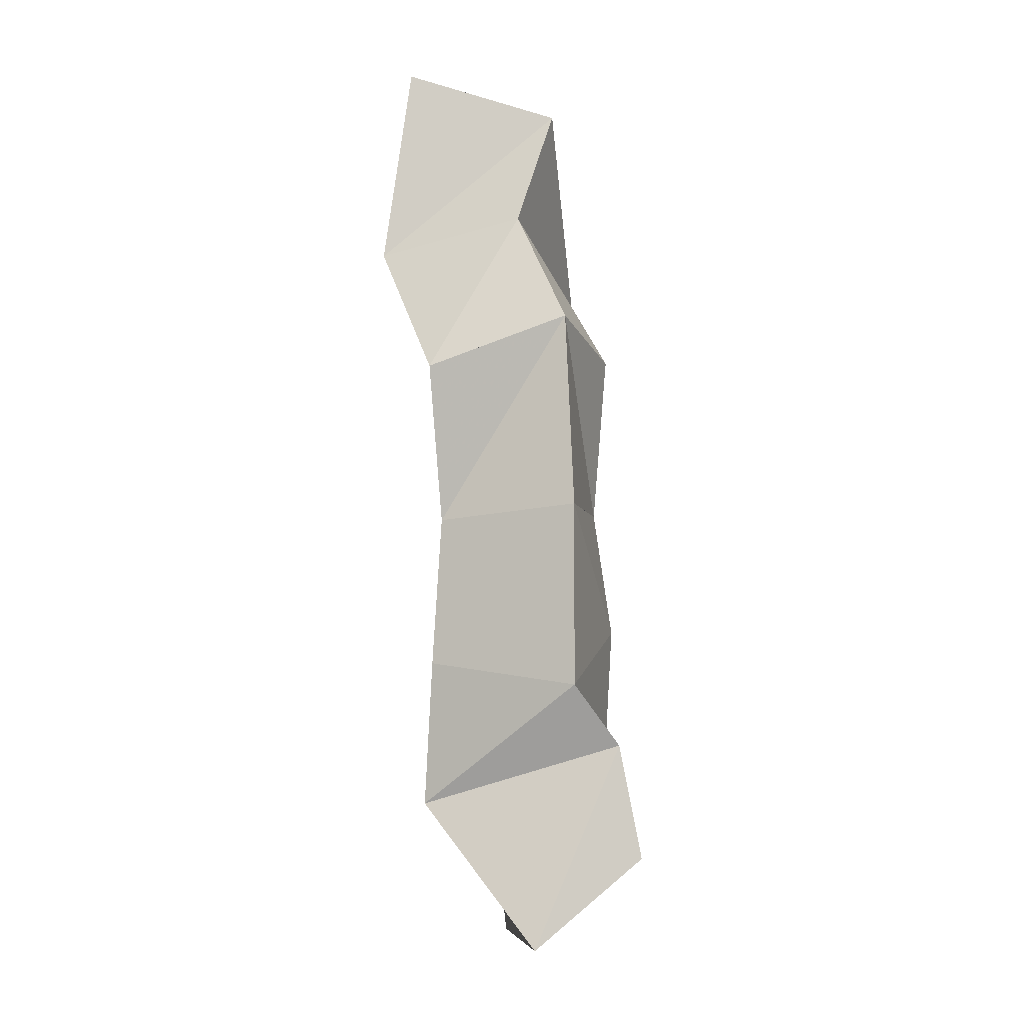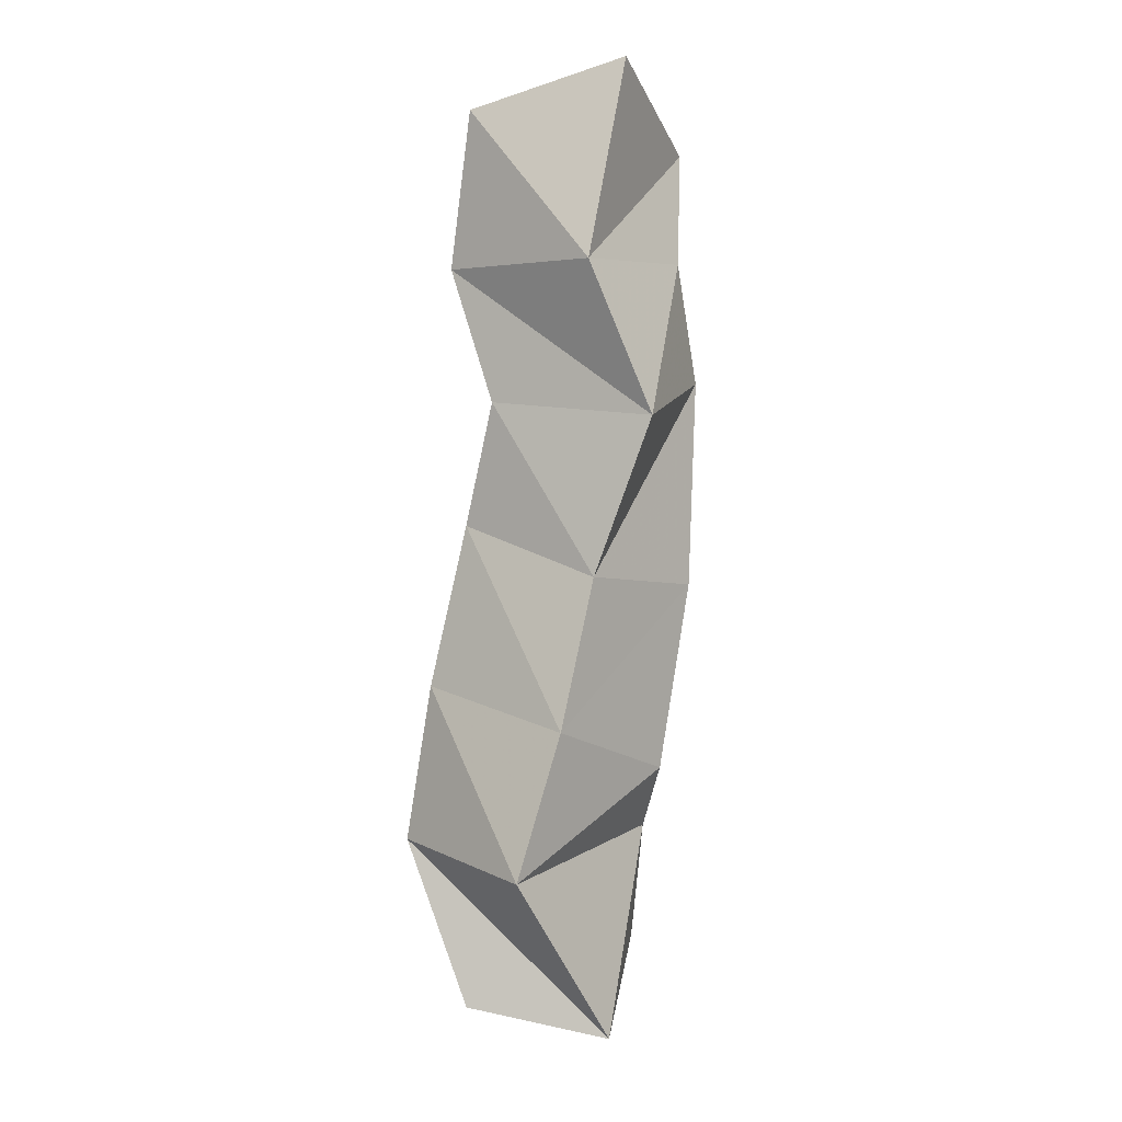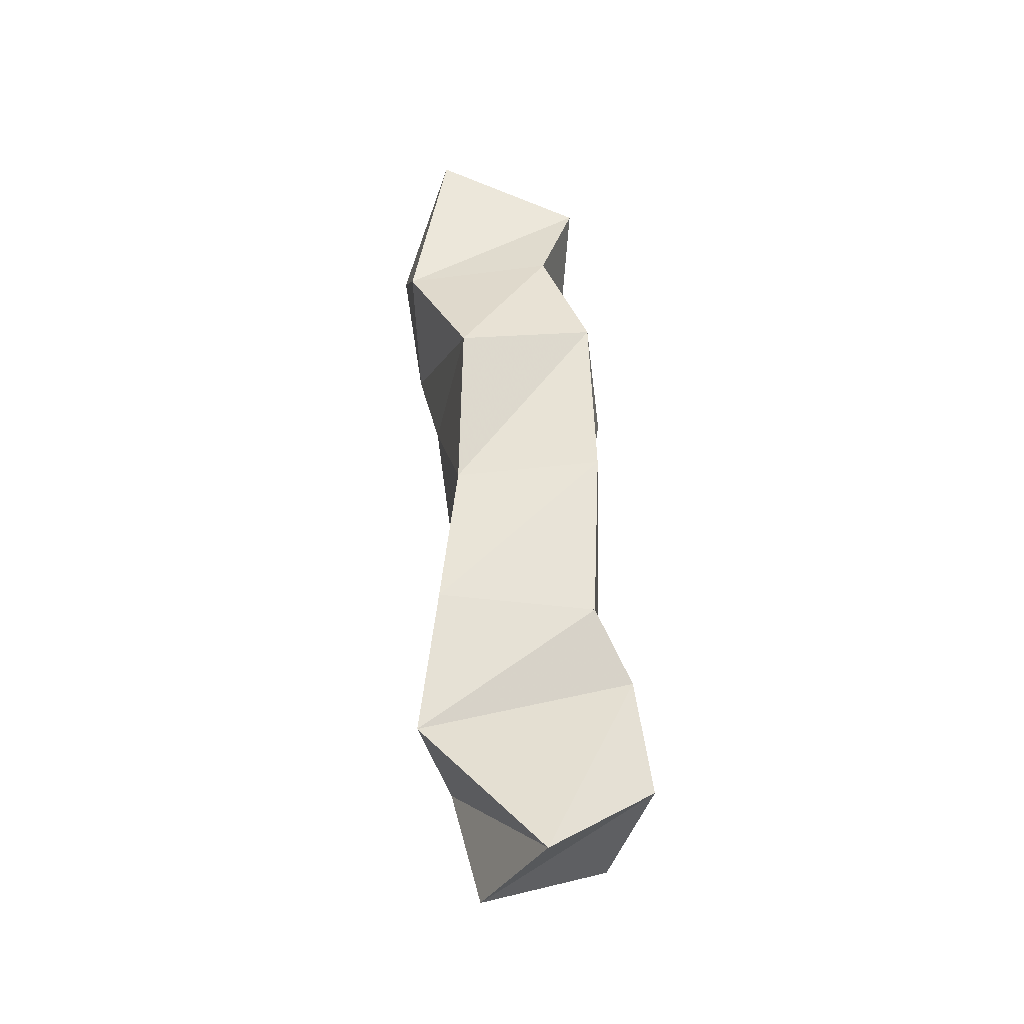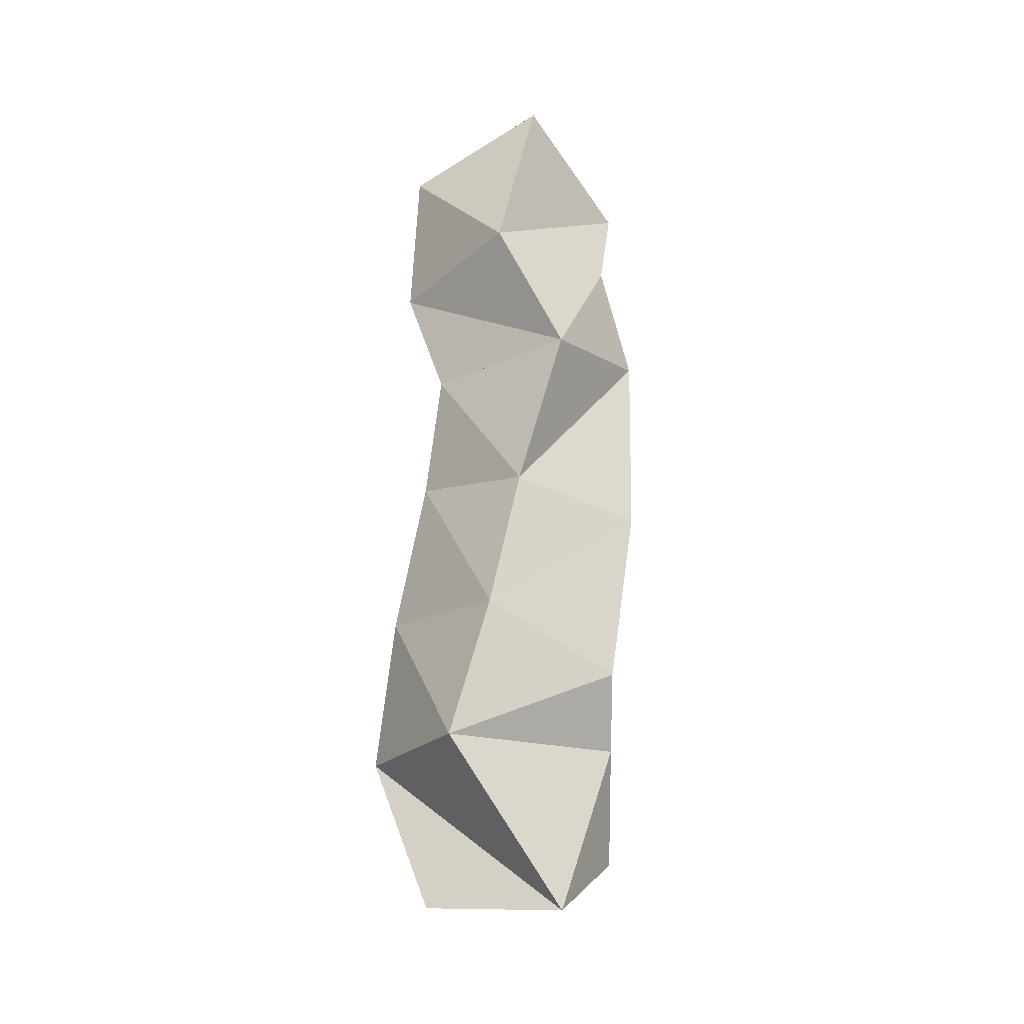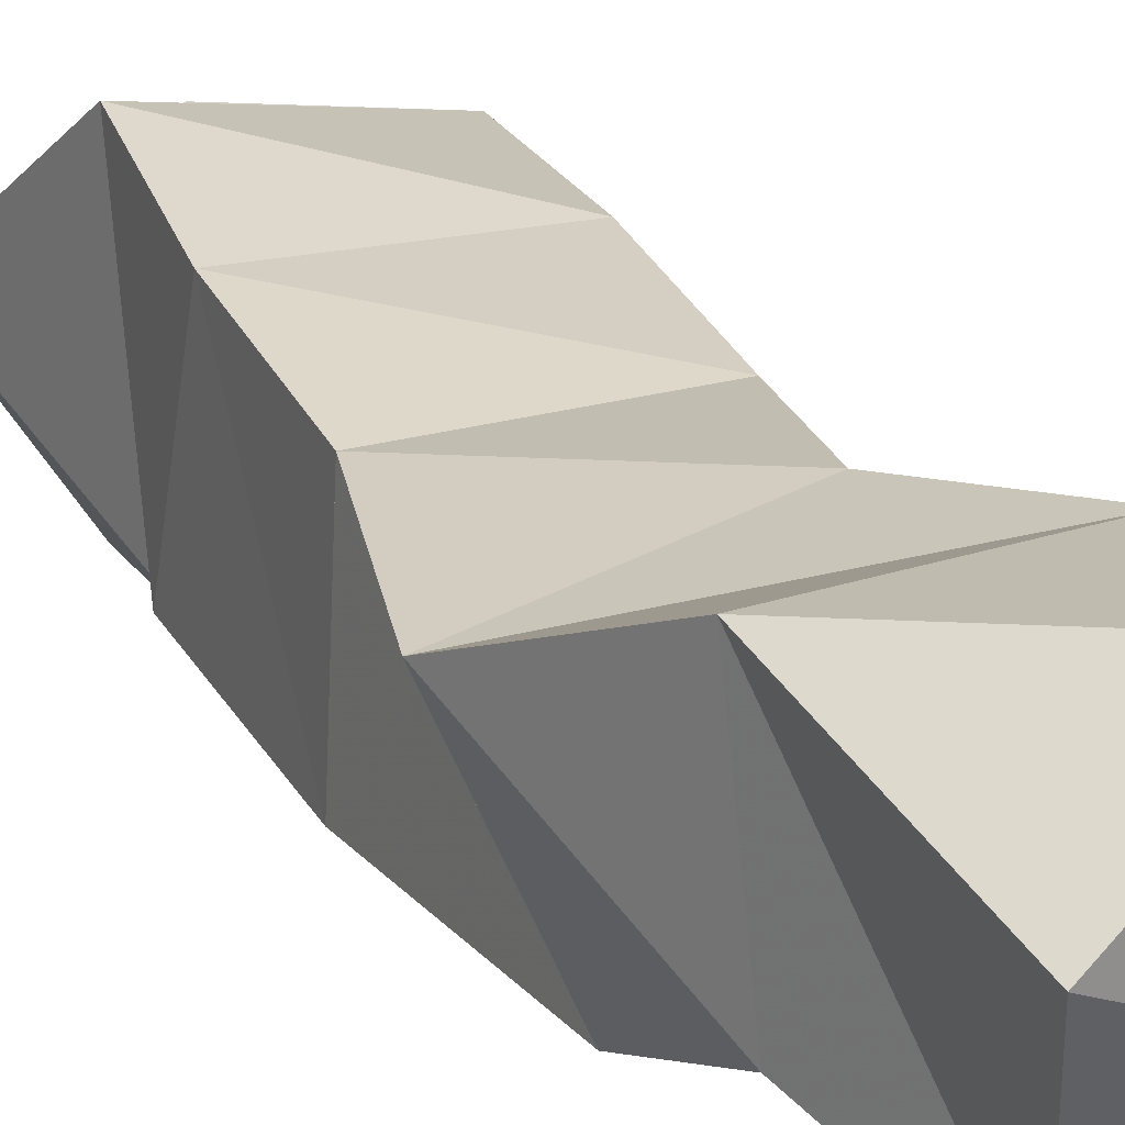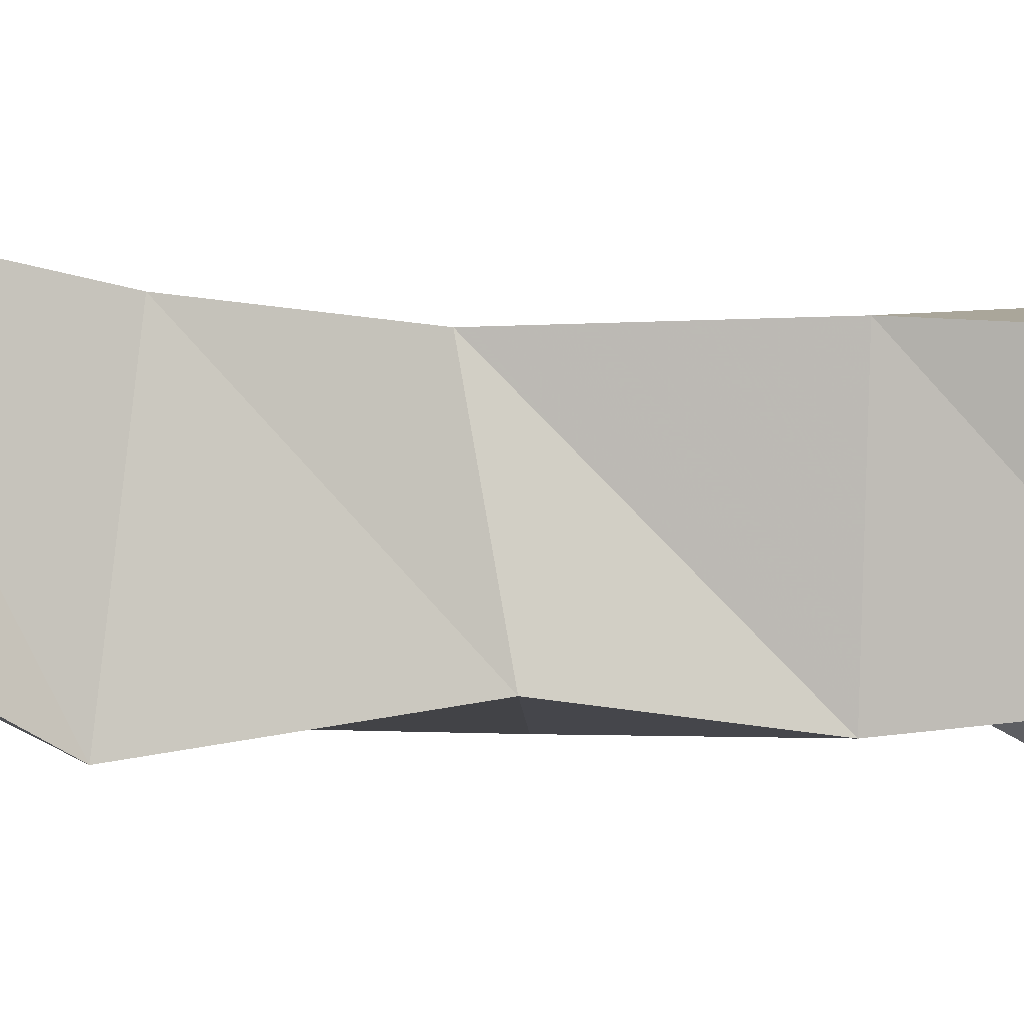
<metadata>
{"format":"obj","ext":"obj","renderer":"f3d","projection":"perspective","resolution":1024,"background":"white","views":[{"elev":-15.3,"azim":-74.0,"up":"+Z"},{"elev":-6.6,"azim":-142.6,"up":"+Z"},{"elev":-46.1,"azim":-88.2,"up":"+Z"},{"elev":-36.5,"azim":-128.5,"up":"+Z"},{"elev":24.2,"azim":-33.3,"up":"+Y"},{"elev":-0.8,"azim":81.3,"up":"+Y"}]}
</metadata>
<code>
v 0.018 0.1 1.045
v 0.00386 0.1317 1.016
v 0.05964 0.1141 1.046
v 0.04313 0.1525 1.025
v 0.009759 0.1049 1.08
v 0.009055 0.1705 1.064
v 0.04868 0.1188 1.08
v 0.05863 0.1632 1.076
v -0.004617 0.116 1.098
v -0.002684 0.1645 1.108
v 0.04173 0.1142 1.124
v 0.04726 0.1656 1.123
v -0.01406 0.1132 1.155
v -0.01087 0.1591 1.154
v 0.0396 0.1195 1.165
v 0.03423 0.1644 1.173
v -0.01824 0.1146 1.219
v -0.03104 0.1572 1.201
v 0.02408 0.1109 1.216
v 0.02011 0.1693 1.209
v -0.02199 0.1297 1.254
v -0.02241 0.177 1.245
v 0.04276 0.1276 1.247
v 0.02974 0.1775 1.25
v -0.01591 0.1192 1.292
v -0.02834 0.166 1.308
v 0.03533 0.131 1.293
v 0.01686 0.1843 1.296
f 1 2 4
f 3 1 4
f 2 6 8
f 4 2 8
f 6 5 7
f 8 6 7
f 5 1 3
f 7 5 3
f 8 7 3
f 4 8 3
f 2 1 5
f 6 2 5
f 5 6 8
f 7 5 8
f 6 10 12
f 8 6 12
f 10 9 11
f 12 10 11
f 9 5 7
f 11 9 7
f 12 11 7
f 8 12 7
f 6 5 9
f 10 6 9
f 9 10 12
f 11 9 12
f 10 14 16
f 12 10 16
f 14 13 15
f 16 14 15
f 13 9 11
f 15 13 11
f 16 15 11
f 12 16 11
f 10 9 13
f 14 10 13
f 13 14 16
f 15 13 16
f 14 18 20
f 16 14 20
f 18 17 19
f 20 18 19
f 17 13 15
f 19 17 15
f 20 19 15
f 16 20 15
f 14 13 17
f 18 14 17
f 17 18 20
f 19 17 20
f 18 22 24
f 20 18 24
f 22 21 23
f 24 22 23
f 21 17 19
f 23 21 19
f 24 23 19
f 20 24 19
f 18 17 21
f 22 18 21
f 21 22 24
f 23 21 24
f 22 26 28
f 24 22 28
f 26 25 27
f 28 26 27
f 25 21 23
f 27 25 23
f 28 27 23
f 24 28 23
f 22 21 25
f 26 22 25

</code>
